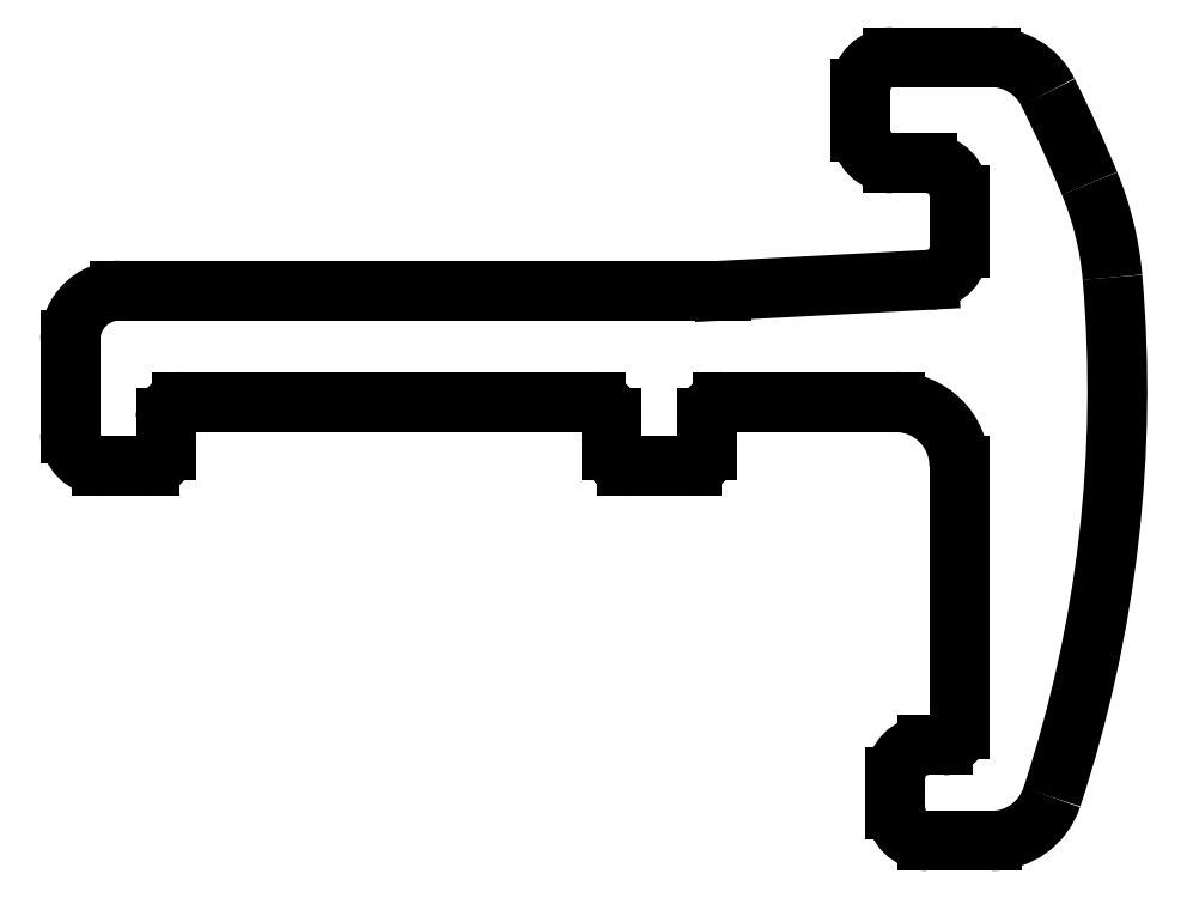
<metadata>
{"format":"dxf","ext":"dxf","renderer":"ezdxf+matplotlib","layout":"modelspace","background":"white","min_lineweight":24,"dpi":150}
</metadata>
<code>
0
SECTION
2
ENTITIES
0
ARC
8
0
10
385.6
20
867
30
0
40
1
50
90
51
180
0
LINE
8
0
10
384.6
20
867
30
0
11
384.6
21
866
31
0
0
LINE
8
0
10
386.1
20
868
30
0
11
385.6
21
868
31
0
0
ARC
8
0
10
385.6
20
866
30
0
40
1
50
180
51
270
0
ARC
8
0
10
386.1
20
868.5
30
0
40
0.5
50
270
51
0
0
LINE
8
0
10
385.6
20
865
30
0
11
387.7
21
865
31
0
0
LINE
8
0
10
386.6
20
876.8
30
0
11
386.6
21
868.5
31
0
0
ARC
8
0
10
387.7
20
867
30
0
40
2
50
270
51
341.7
0
ARC
8
0
10
384.6
20
876.8
30
0
40
2
50
0
51
90
0
ARC
8
0
10
350.9
20
879.2
30
0
40
40.71
50
341.7
51
4.988
0
LINE
8
0
10
379.2
20
878.8
30
0
11
384.6
21
878.8
31
0
0
ARC
8
0
10
381.5
20
881.8
30
0
40
10
50
4.988
51
22.43
0
ARC
8
0
10
379.2
20
878.3
30
0
40
0.5
50
90
51
180
0
ARC
8
0
10
350.9
20
869.2
30
0
40
43.1
50
22.43
51
26.61
0
LINE
8
0
10
378.7
20
877.3
30
0
11
378.7
21
878.3
31
0
0
ARC
8
0
10
387.6
20
887.6
30
0
40
2
50
26.61
51
90
0
ARC
8
0
10
378.2
20
877.3
30
0
40
0.5
50
270
51
0
0
LINE
8
0
10
387.6
20
889.6
30
0
11
384.6
21
889.6
31
0
0
LINE
8
0
10
376.2
20
876.8
30
0
11
378.2
21
876.8
31
0
0
ARC
8
0
10
384.6
20
888.6
30
0
40
1
50
90
51
180
0
ARC
8
0
10
376.2
20
877.3
30
0
40
0.5
50
180
51
270
0
LINE
8
0
10
383.6
20
888.6
30
0
11
383.6
21
887.3
31
0
0
LINE
8
0
10
375.7
20
878.3
30
0
11
375.7
21
877.3
31
0
0
ARC
8
0
10
384.6
20
887.3
30
0
40
1
50
180
51
270
0
ARC
8
0
10
375.2
20
878.3
30
0
40
0.5
50
0
51
90
0
LINE
8
0
10
384.6
20
886.3
30
0
11
385.6
21
886.3
31
0
0
LINE
8
0
10
362.2
20
878.8
30
0
11
375.2
21
878.8
31
0
0
ARC
8
0
10
385.6
20
885.3
30
0
40
1
50
0
51
90
0
ARC
8
0
10
362.2
20
878.3
30
0
40
0.5
50
90
51
180
0
LINE
8
0
10
386.6
20
885.3
30
0
11
386.6
21
883.6
31
0
0
LINE
8
0
10
361.7
20
877.3
30
0
11
361.7
21
878.3
31
0
0
ARC
8
0
10
385.6
20
883.6
30
0
40
1
50
273
51
0
0
ARC
8
0
10
361.2
20
877.3
30
0
40
0.5
50
270
51
0
0
LINE
8
0
10
385.7
20
882.6
30
0
11
379.2
21
882.3
31
0
0
LINE
8
0
10
359.7
20
876.8
30
0
11
361.2
21
876.8
31
0
0
ARC
8
0
10
379.2
20
883.3
30
0
40
1
50
270
51
273
0
ARC
8
0
10
359.7
20
877.8
30
0
40
1
50
180
51
270
0
LINE
8
0
10
379.2
20
882.3
30
0
11
360.3
21
882.3
31
0
0
LINE
8
0
10
358.7
20
880.7
30
0
11
358.7
21
877.8
31
0
0
ARC
8
0
10
360.3
20
880.7
30
0
40
1.55
50
90
51
180
0
ENDSEC
0
EOF

</code>
